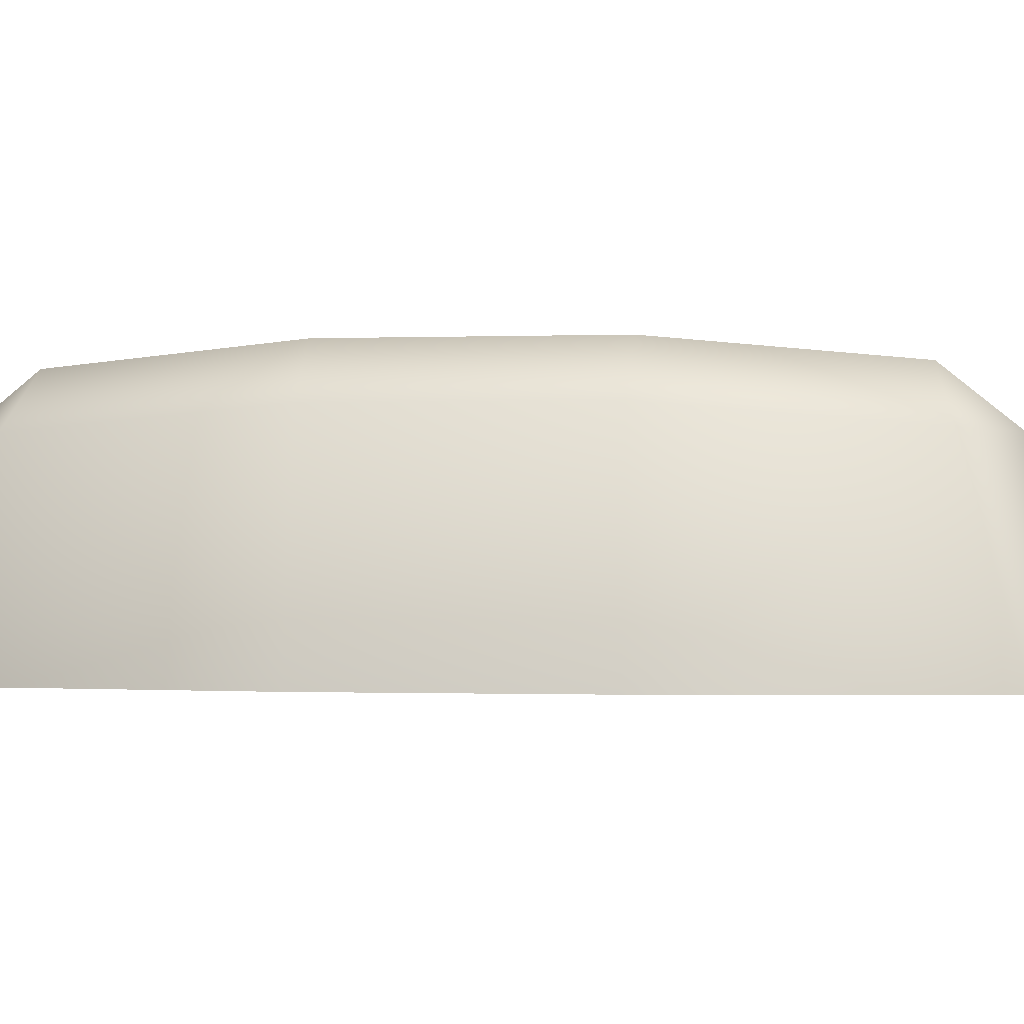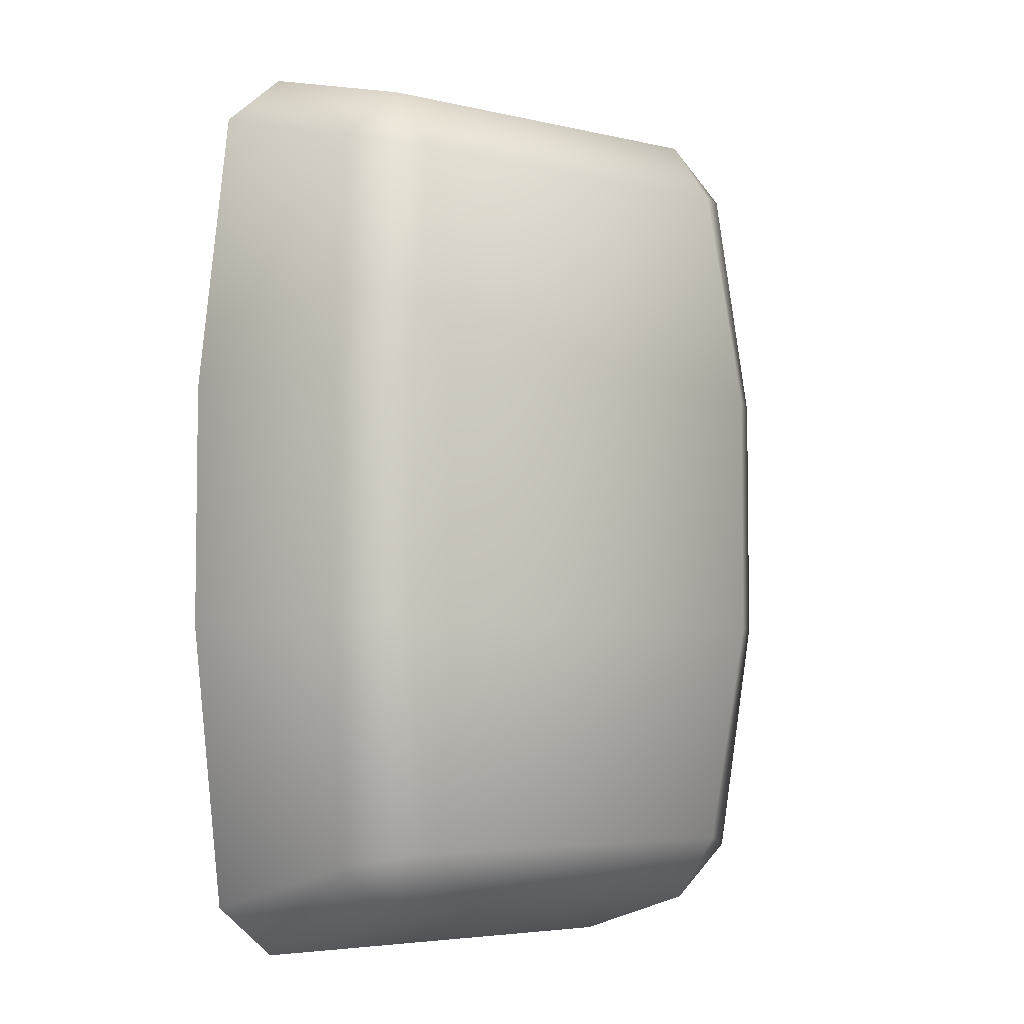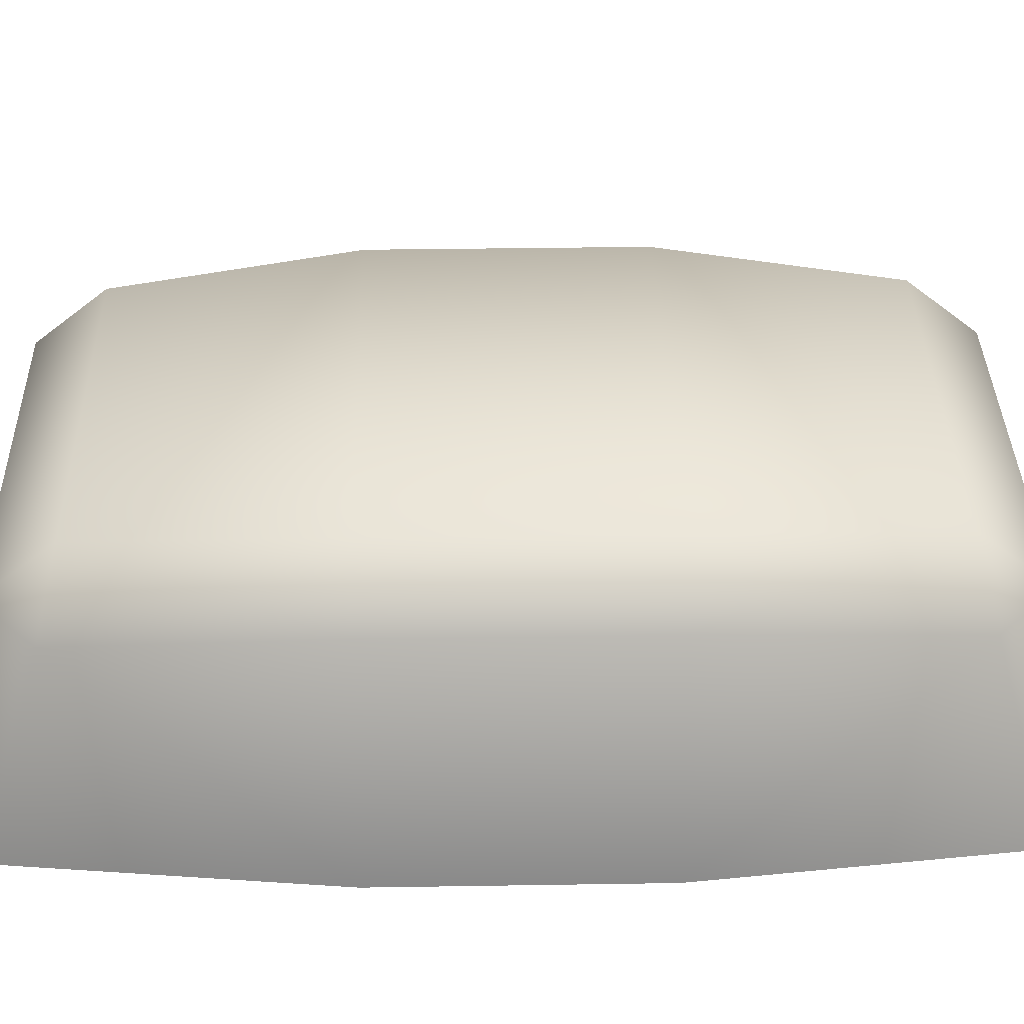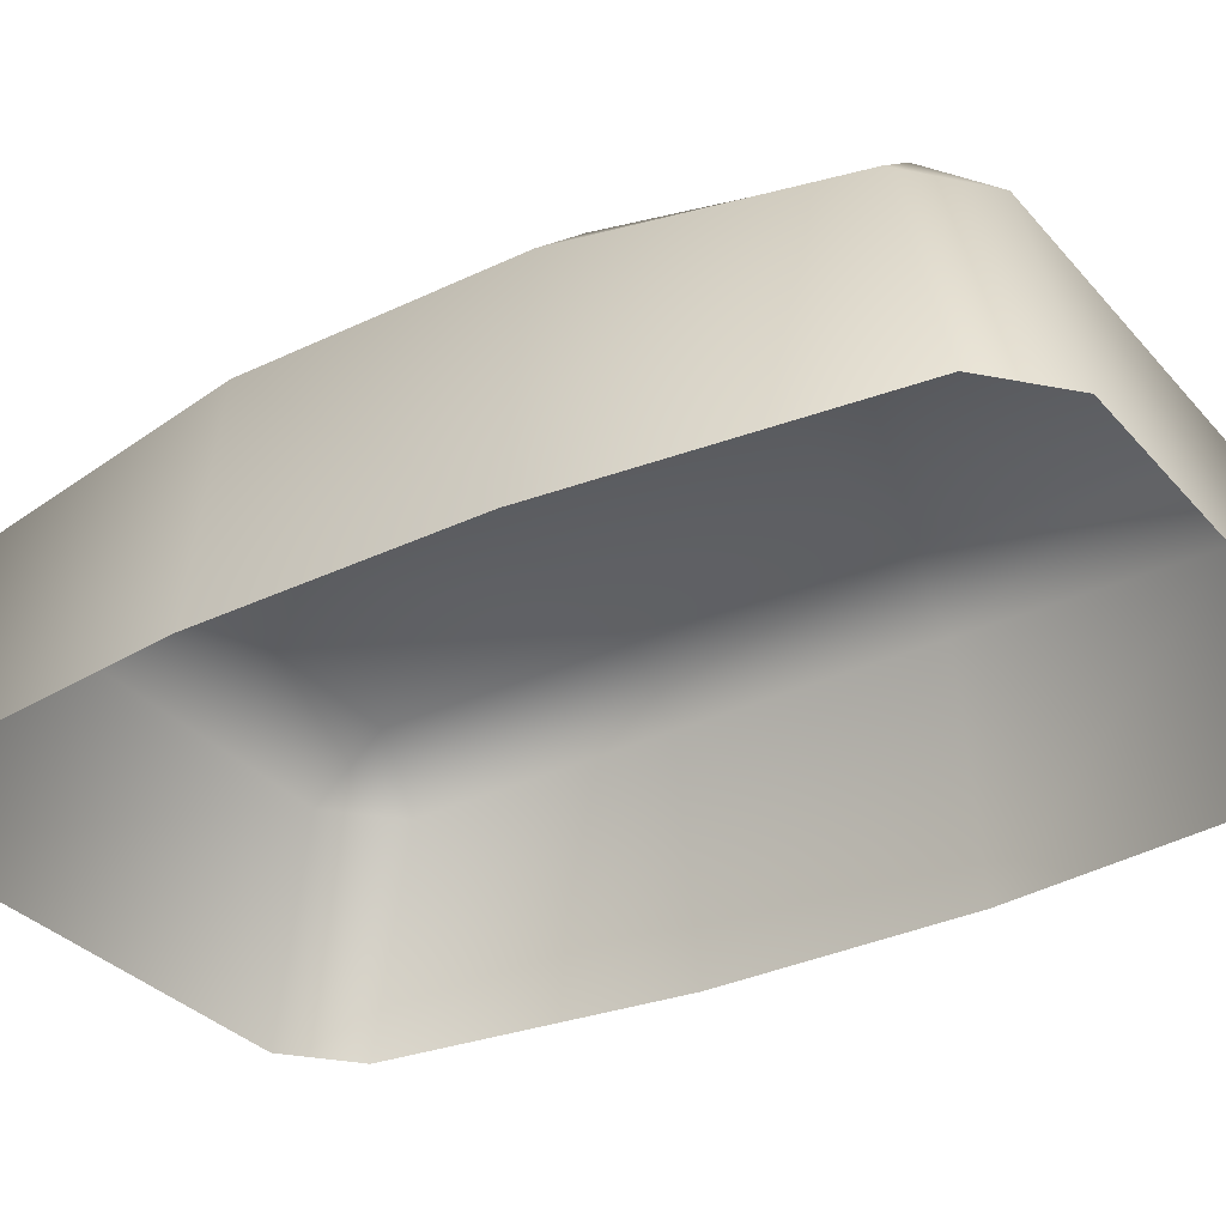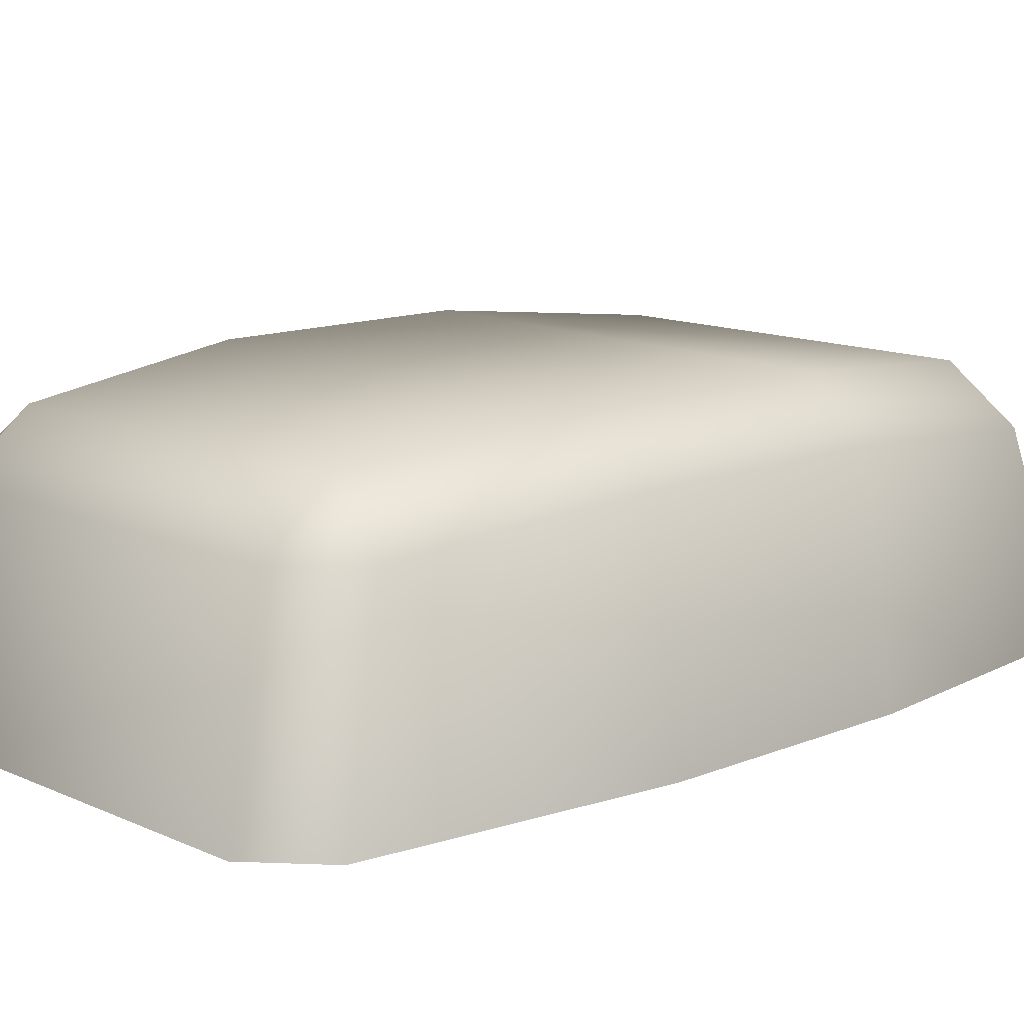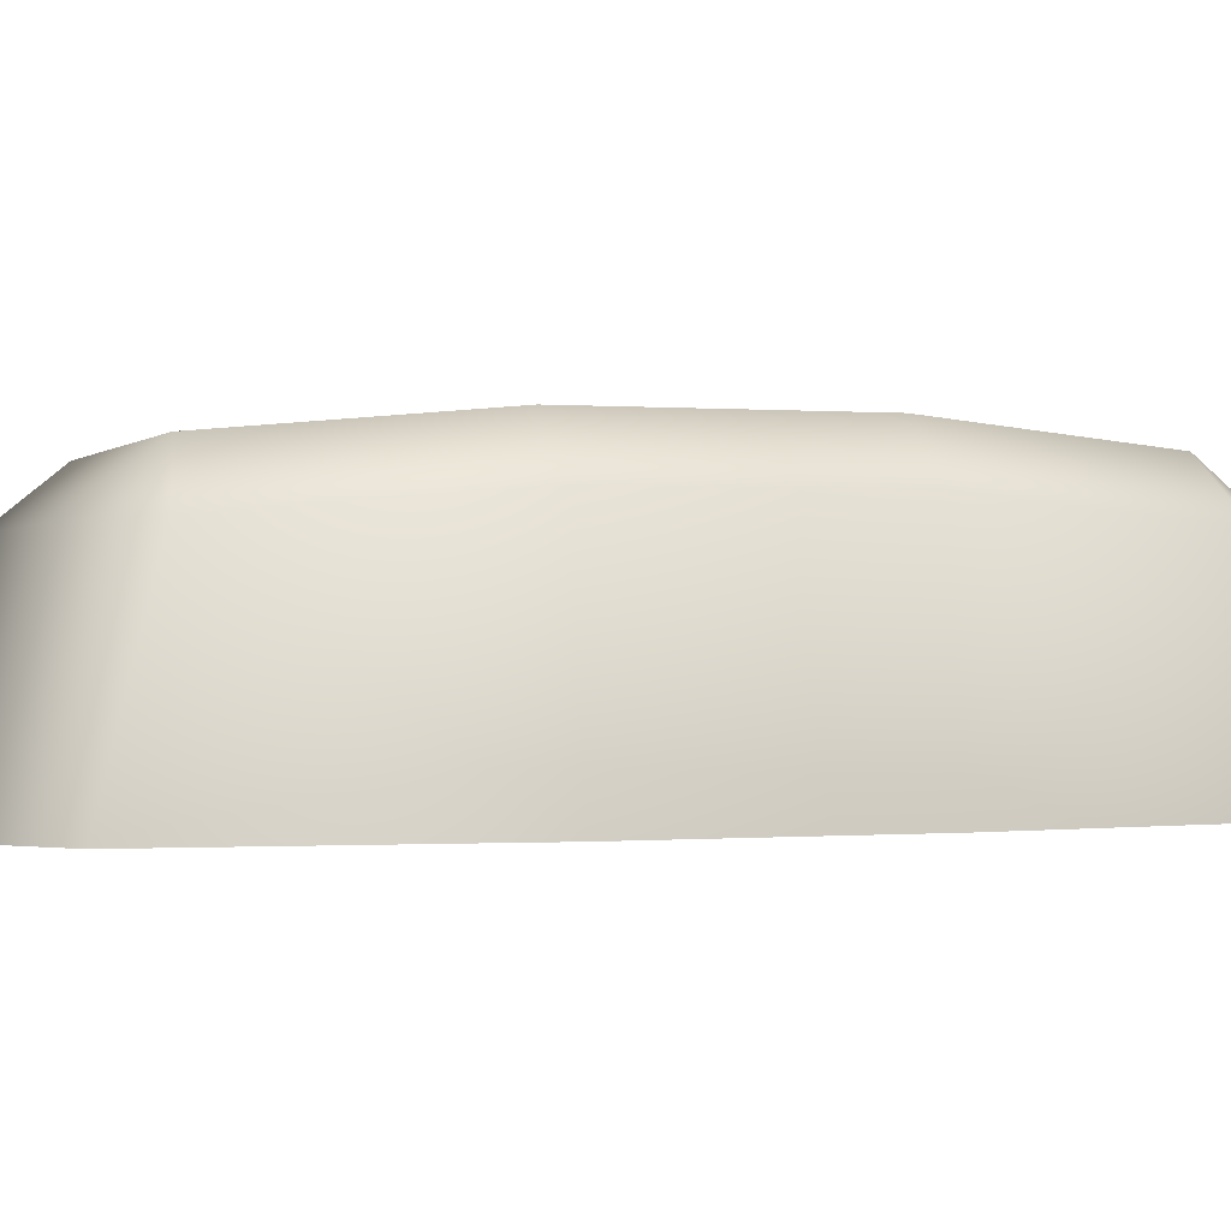
<metadata>
{"format":"obj","ext":"obj","renderer":"f3d","projection":"perspective","resolution":1024,"background":"white","views":[{"elev":-0.7,"azim":-81.6,"up":"+Y"},{"elev":-4.8,"azim":143.4,"up":"+Z"},{"elev":35.4,"azim":88.8,"up":"+Y"},{"elev":-32.6,"azim":123.7,"up":"+Y"},{"elev":12.6,"azim":-133.7,"up":"+Y"},{"elev":-0.1,"azim":-109.0,"up":"+Y"}]}
</metadata>
<code>
o Brick_1_3
v 0.05356 0 -0.1171
v 0.06874 0 -0.1039
v 0.0621 0.0484 -0.09041
v 0.04674 0.04796 -0.1039
v 0.04677 0.06153 -0.08718
v 0.06874 0 0.1039
v 0.05356 0 0.1171
v 0.04677 0.06153 0.08718
v 0.04674 0.04796 0.1039
v 0.0621 0.0484 0.09041
v -0.06874 0 -0.1039
v -0.05356 0 -0.1171
v -0.04677 0.06153 -0.08718
v -0.04674 0.04796 -0.1039
v -0.0621 0.0484 -0.09041
v -0.05356 0 0.1171
v -0.06874 0 0.1039
v -0.04677 0.06153 0.08718
v -0.0621 0.0484 0.09041
v -0.04674 0.04796 0.1039
v 0.07685 0 -0.03114
v 0.07685 0 0.03114
v 0.06886 0.0546 0.03104
v 0.06886 0.0546 -0.03104
v 0.0546 0.06744 -0.03133
v 0.0546 0.06744 0.03133
v -0.07757 0 0.03114
v -0.07757 0 -0.03114
v -0.06861 0.0533 -0.03104
v -0.06861 0.0533 0.03104
v -0.05412 0.06641 0.03133
v -0.05412 0.06641 -0.03133
f 3 4 5
f 8 9 10
f 13 14 15
f 18 19 20
f 27 17 19 30
f 10 6 22 23
f 15 11 28 29
f 21 2 3 24
f 31 18 8 26
f 12 14 4 1
f 11 15 14 12
f 2 1 4 3
f 20 19 17 16
f 7 9 20 16
f 30 19 18 31
f 30 29 28 27
f 29 32 13 15
f 23 26 8 10
f 6 10 9 7
f 13 5 4 14
f 5 13 32 25
f 24 3 5 25
f 23 22 21 24
f 26 23 24 25
f 29 30 31 32
f 20 9 8 18
f 26 25 32 31

</code>
